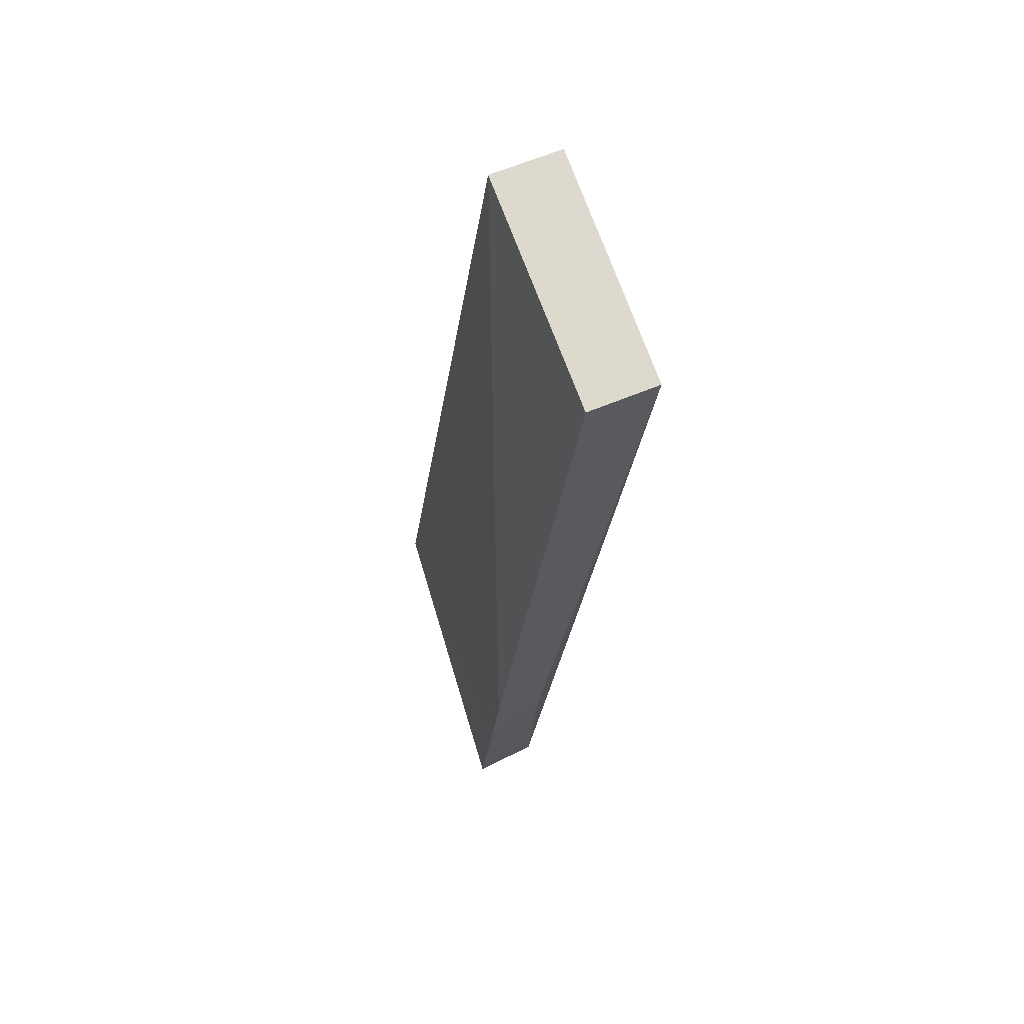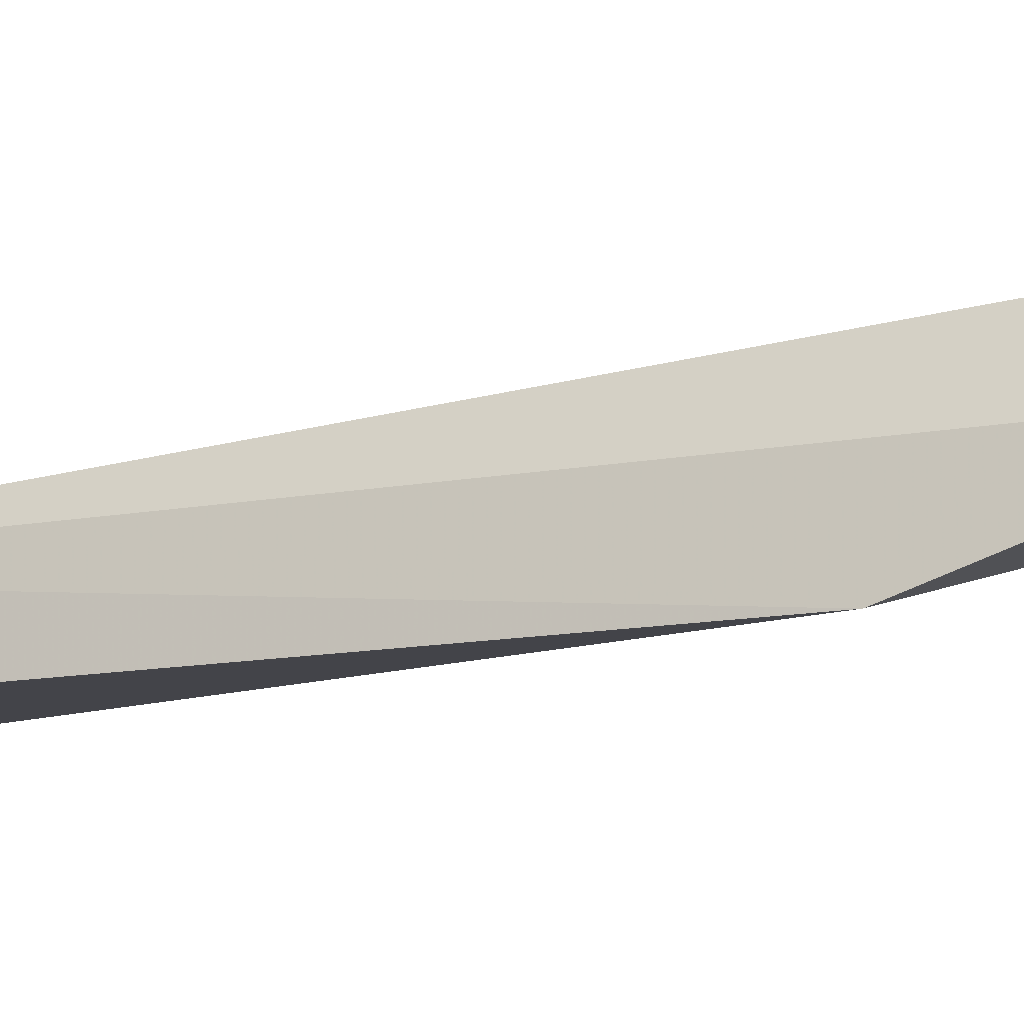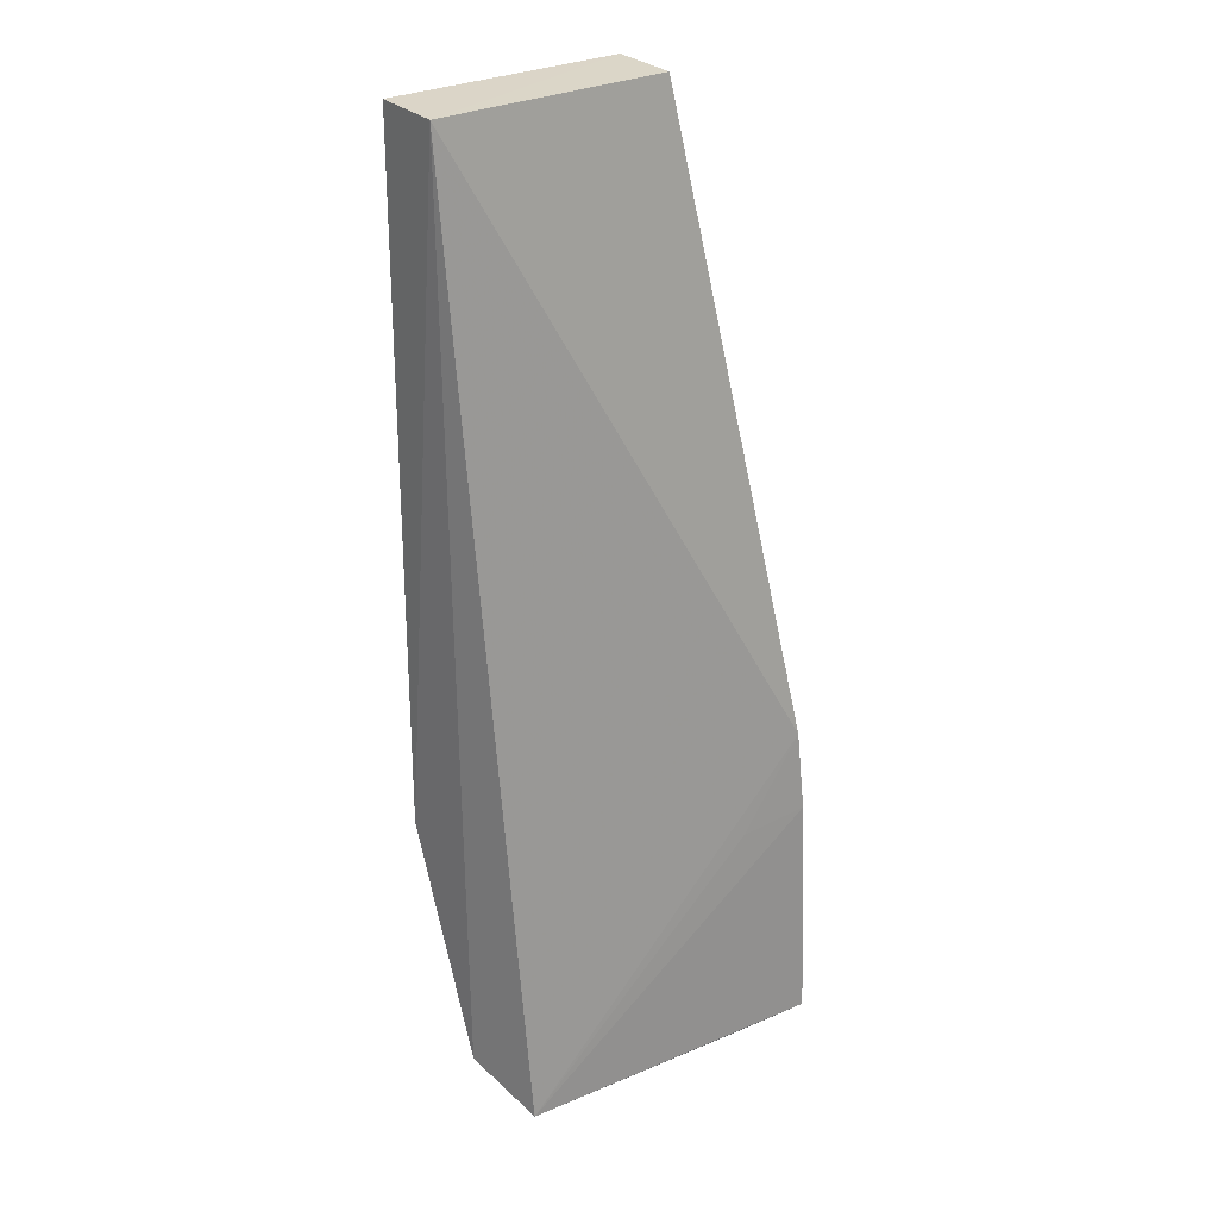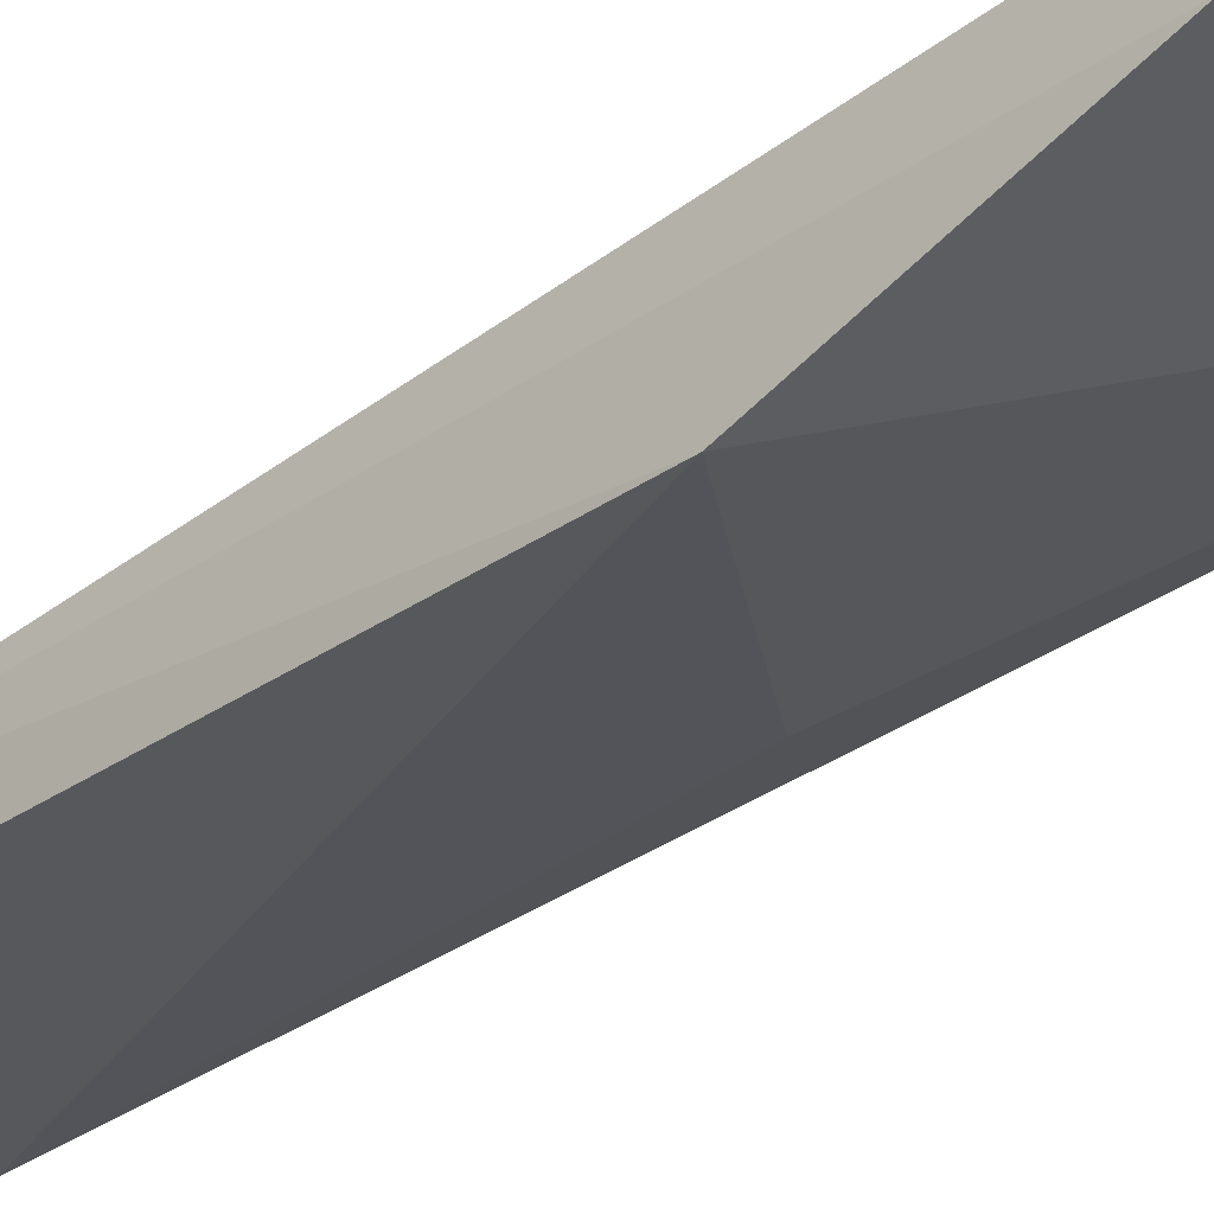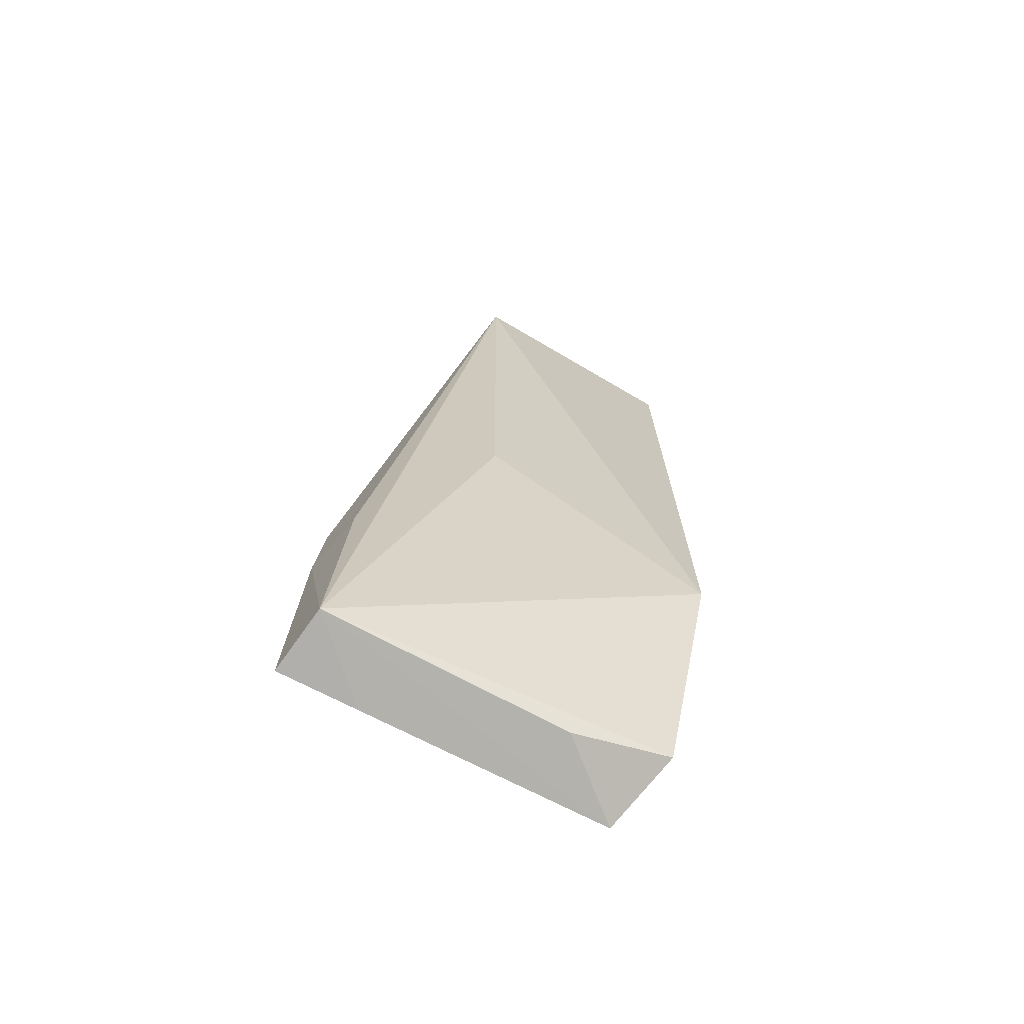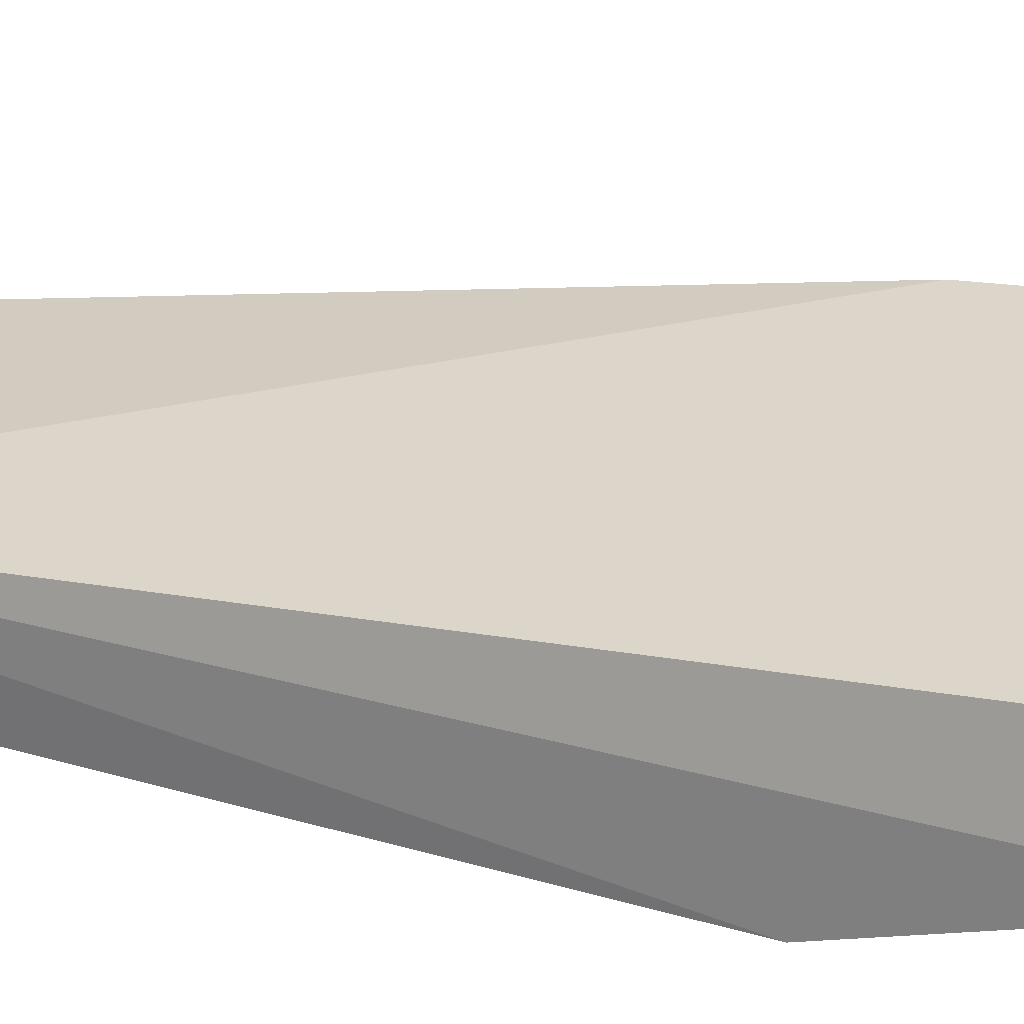
<metadata>
{"format":"obj","ext":"obj","renderer":"f3d","projection":"perspective","resolution":1024,"background":"white","views":[{"elev":71.7,"azim":69.5,"up":"+Y"},{"elev":-8.6,"azim":-72.9,"up":"+Z"},{"elev":29.3,"azim":-36.1,"up":"+Y"},{"elev":-27.0,"azim":-46.5,"up":"+Z"},{"elev":-73.9,"azim":149.0,"up":"+Y"},{"elev":31.2,"azim":-66.0,"up":"+Z"}]}
</metadata>
<code>
v 0.2963 -0.3264 0.01347
v 0.2952 -0.3255 0.0007925
v 0.2801 -0.1439 -0.0261
v 0.2349 -0.144 -0.0131
v 0.2309 -0.3198 -0.004696
v 0.2803 -0.1439 -0.01295
v 0.296 -0.2657 0.008611
v 0.2349 -0.3258 0.009502
v 0.2306 -0.2754 -0.02118
v 0.2967 -0.2814 0.01028
v 0.2945 -0.2795 -0.00154
v 0.2492 -0.3247 -0.001373
v 0.2812 -0.3265 0.01242
v 0.274 -0.2445 -0.01734
v 0.2348 -0.1439 -0.0267
v 0.2832 -0.2828 0.009303
f 6 3 4
f 7 3 6
f 7 6 4
f 8 4 5
f 8 7 4
f 9 2 5
f 9 5 4
f 10 1 2
f 10 8 1
f 11 2 3
f 11 3 7
f 11 10 2
f 11 7 10
f 12 8 5
f 12 5 2
f 12 2 8
f 13 8 2
f 13 2 1
f 13 1 8
f 14 9 3
f 14 3 2
f 14 2 9
f 15 9 4
f 15 4 3
f 15 3 9
f 16 10 7
f 16 7 8
f 16 8 10

</code>
